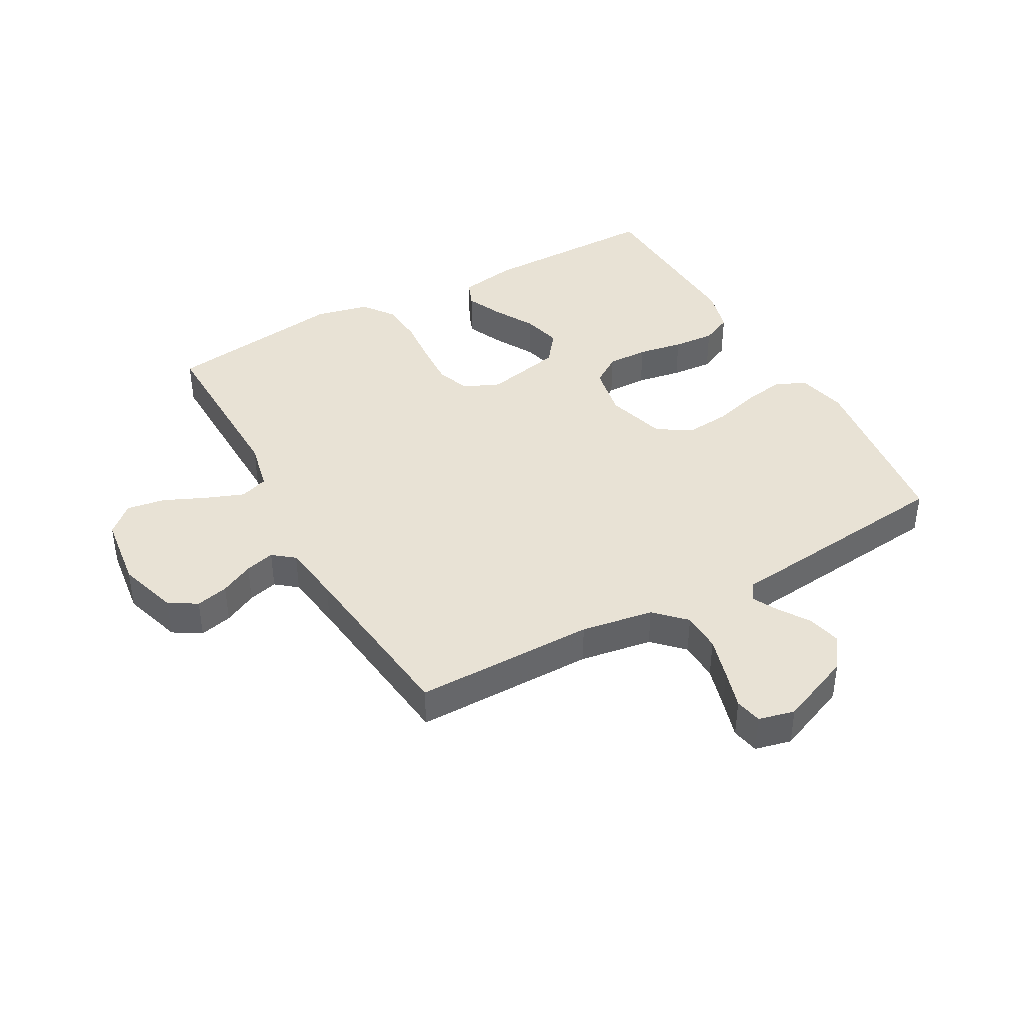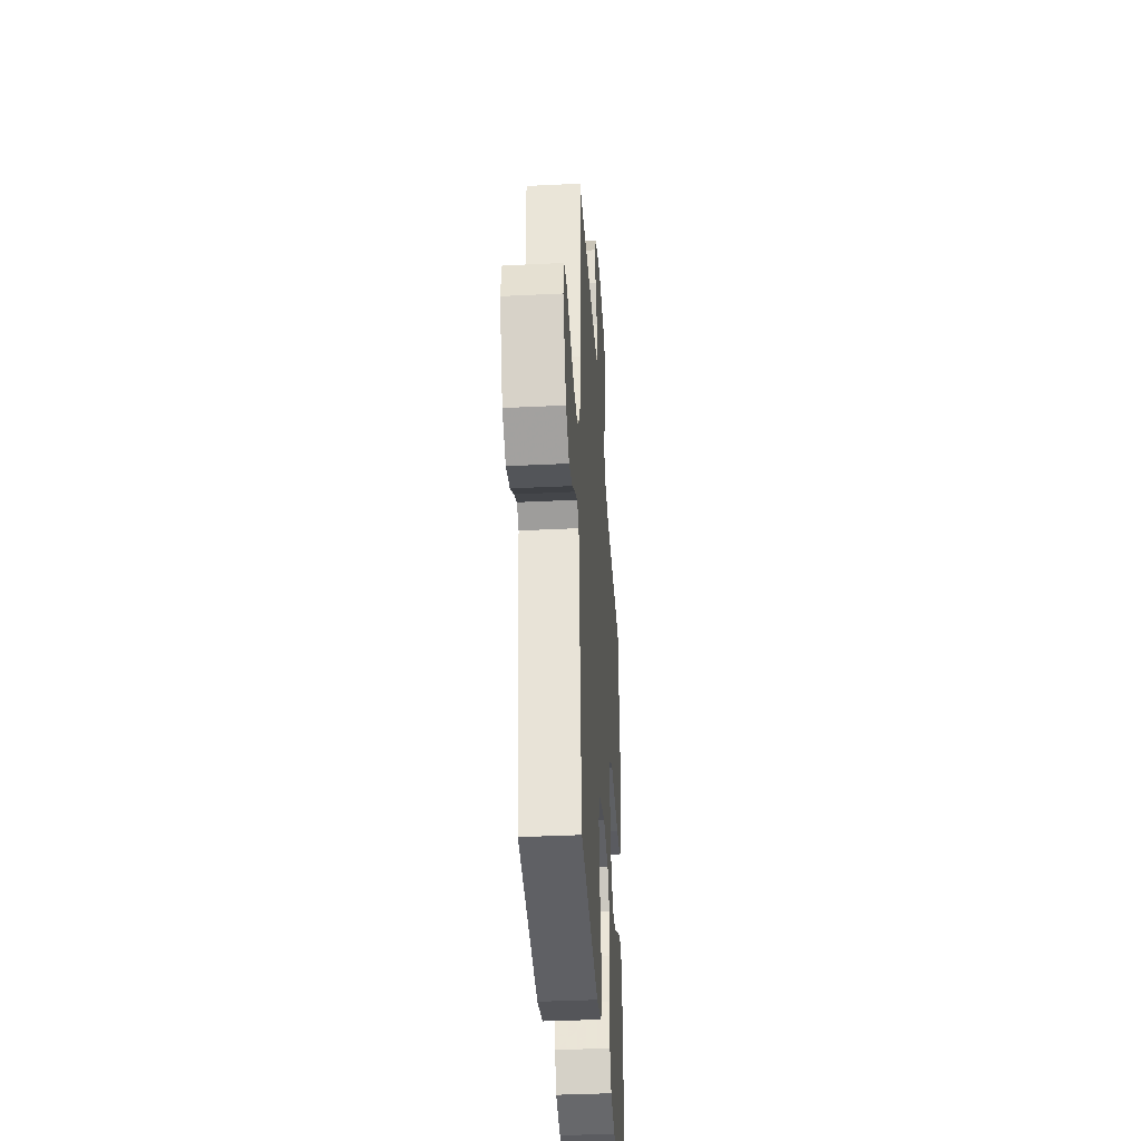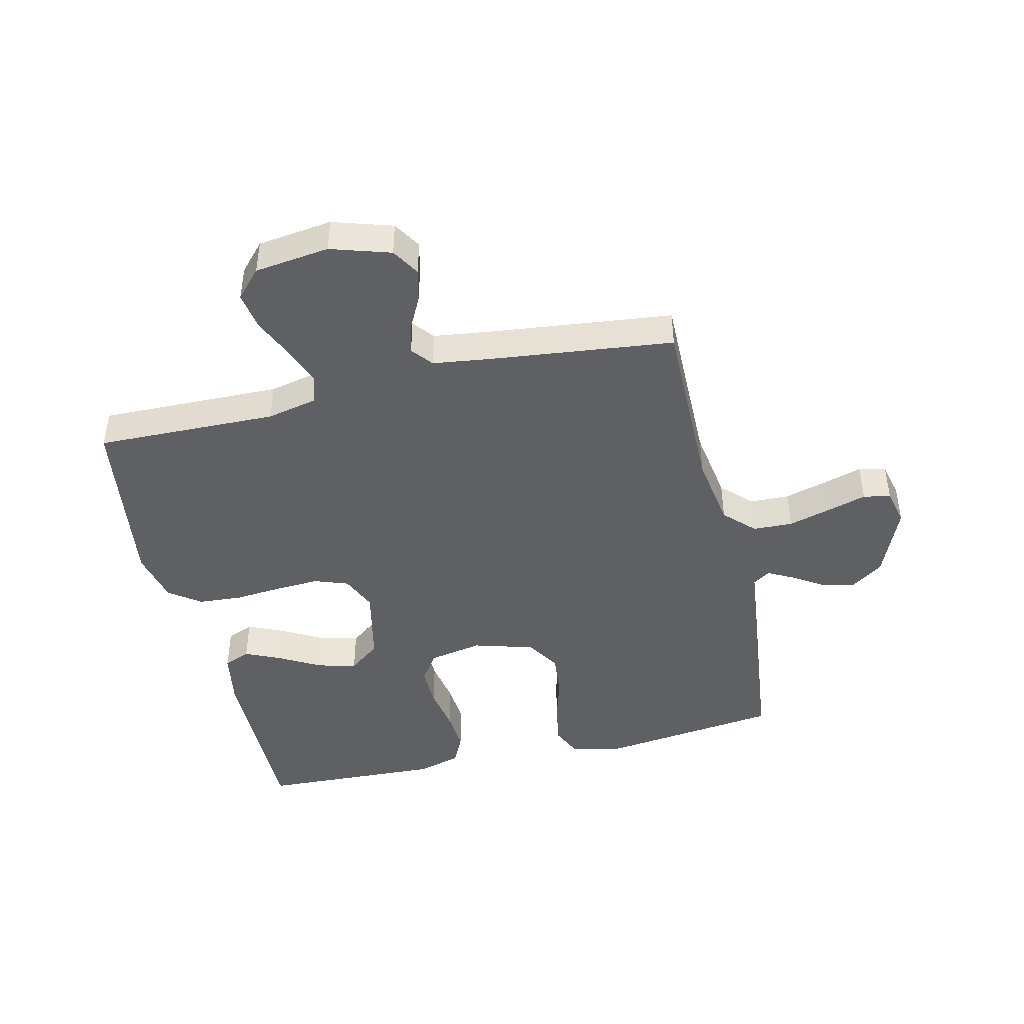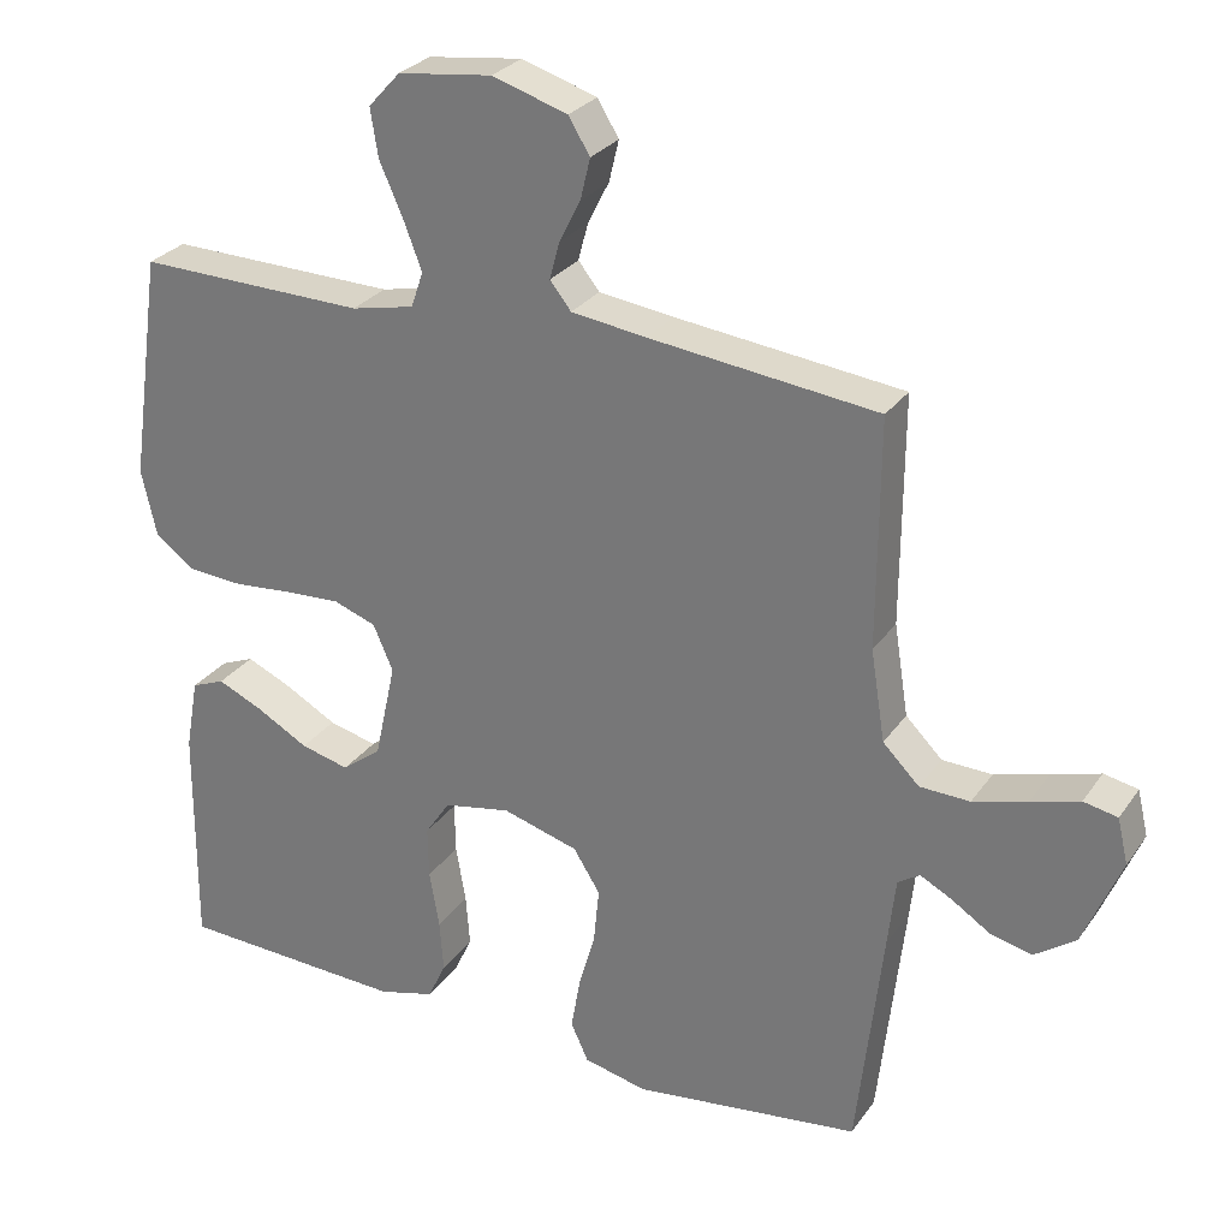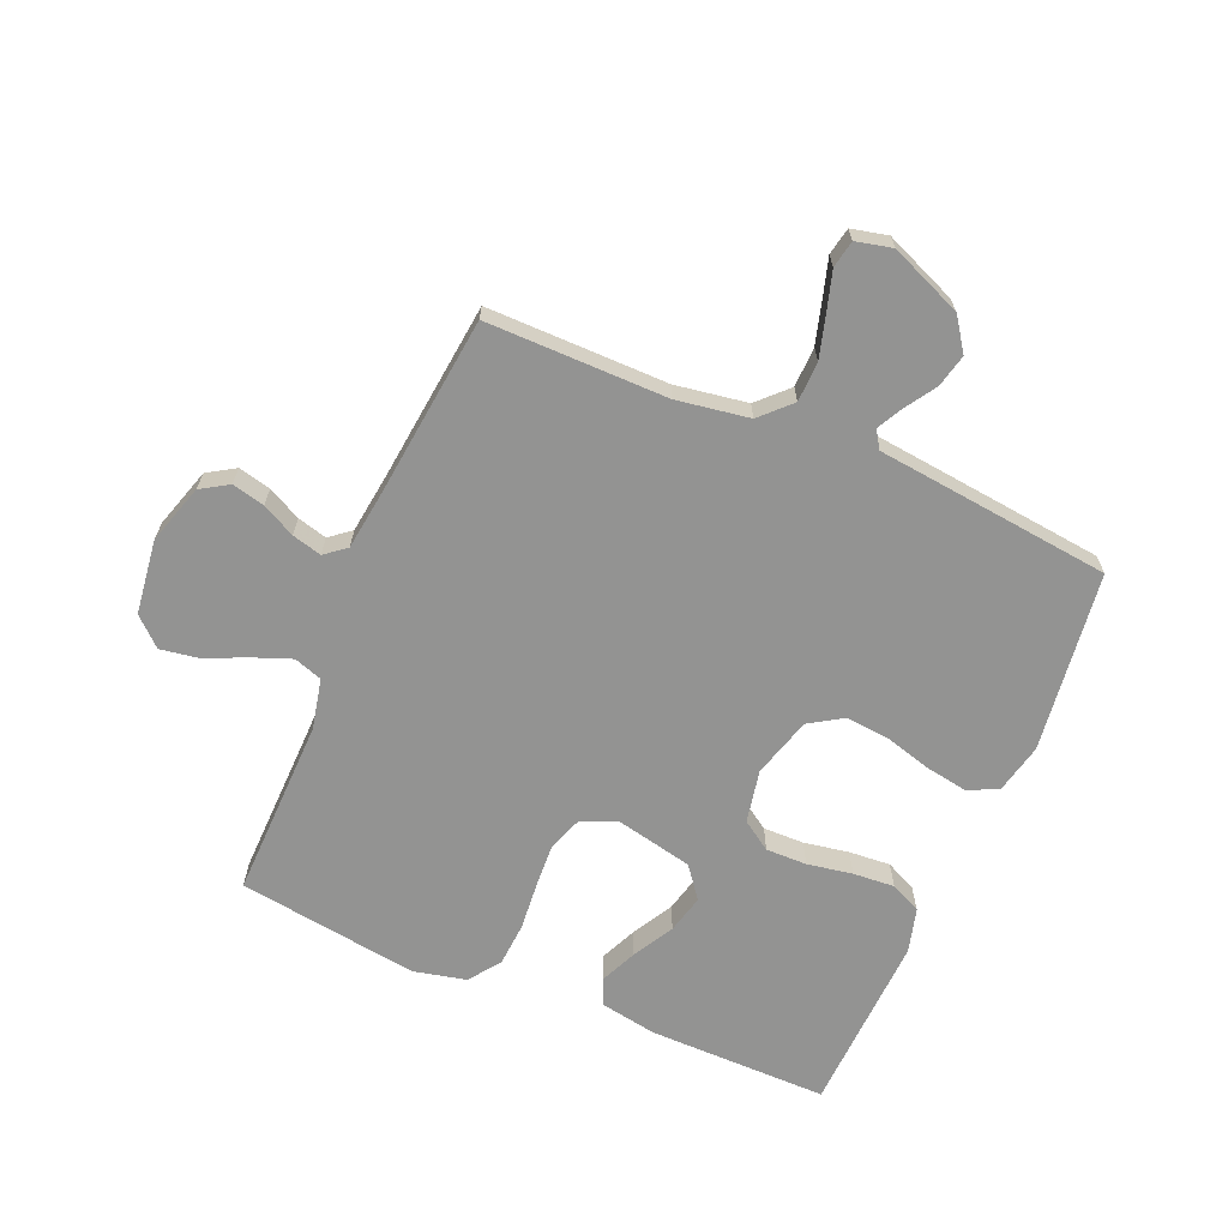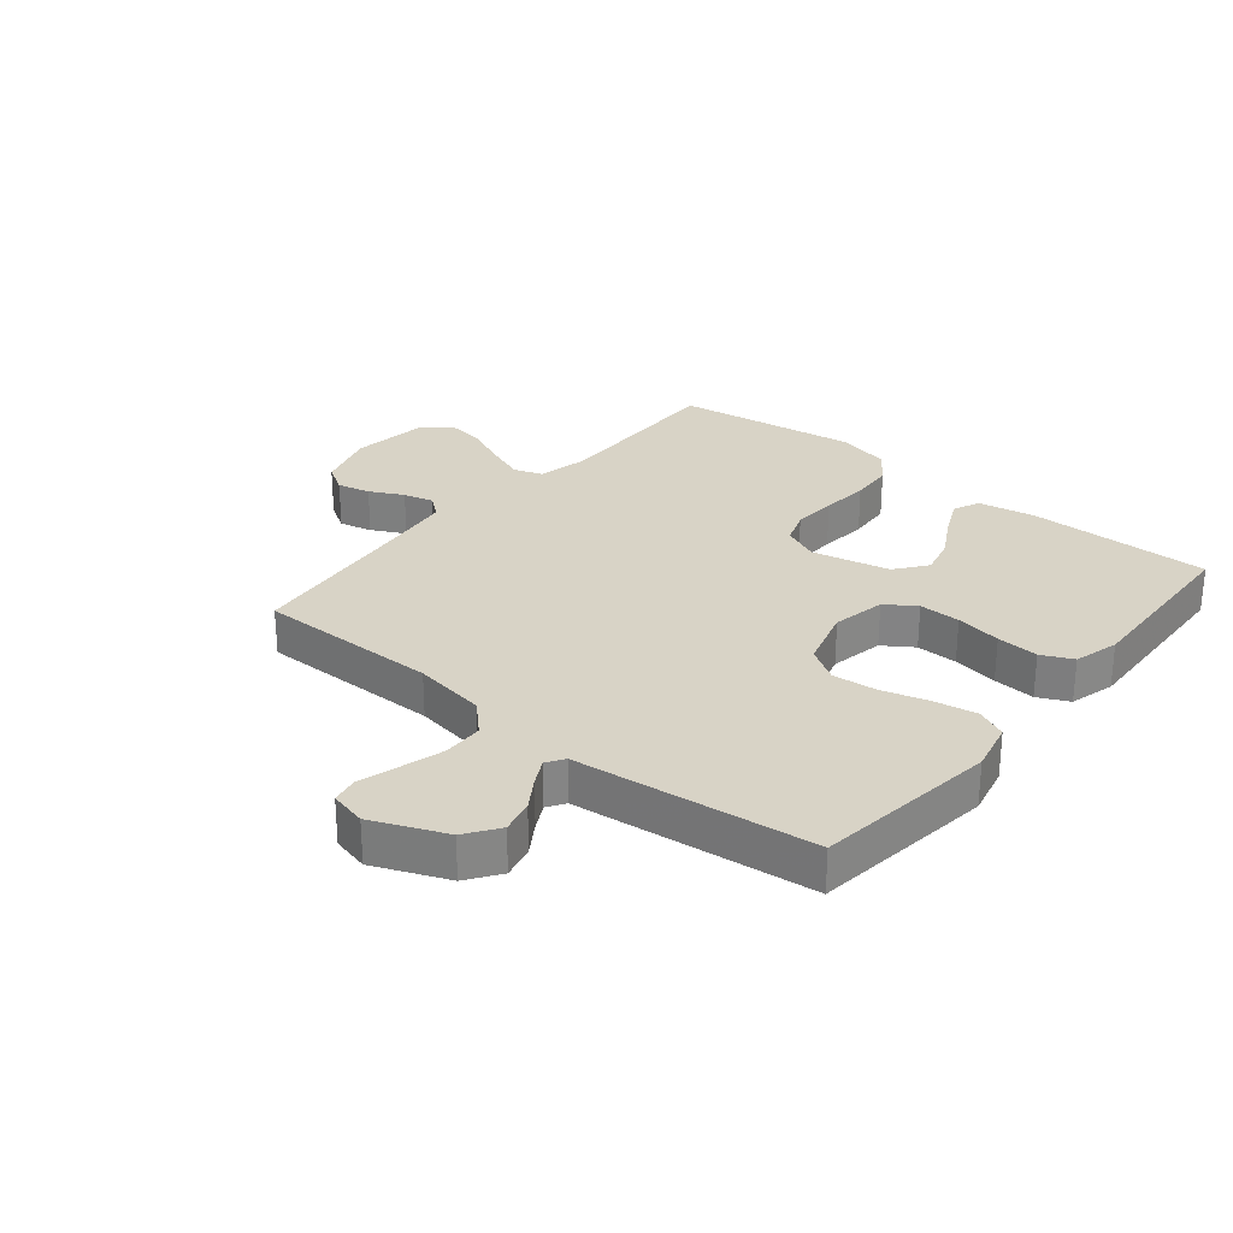
<metadata>
{"format":"obj","ext":"obj","renderer":"f3d","projection":"perspective","resolution":1024,"background":"white","views":[{"elev":40.8,"azim":61.0,"up":"+Y"},{"elev":-37.5,"azim":93.6,"up":"+Z"},{"elev":-44.7,"azim":13.2,"up":"+Y"},{"elev":28.0,"azim":27.8,"up":"+Z"},{"elev":-66.6,"azim":67.0,"up":"+Y"},{"elev":28.0,"azim":129.5,"up":"+Y"}]}
</metadata>
<code>
v -0.5 0.07 -0.5
v -0.498 0.07 -0.2
v -0.481 0.07 -0.105
v -0.437 0.07 -0.087
v -0.377 0.07 -0.114
v -0.309 0.07 -0.152
v -0.245 0.07 -0.168
v -0.193 0.07 -0.128
v -0.165 0.07 0
v -0.191 0.07 0.06
v -0.247 0.07 0.08
v -0.32 0.07 0.076
v -0.399 0.07 0.069
v -0.471 0.07 0.074
v -0.523 0.07 0.112
v -0.543 0.07 0.2
v -0.5 0.07 0.5
v -0.2 0.07 0.494
v -0.117 0.07 0.512
v -0.101 0.07 0.559
v -0.125 0.07 0.622
v -0.156 0.07 0.692
v -0.166 0.07 0.755
v -0.124 0.07 0.801
v 0 0.07 0.817
v 0.099 0.07 0.786
v 0.127 0.07 0.74
v 0.114 0.07 0.686
v 0.086 0.07 0.631
v 0.073 0.07 0.582
v 0.101 0.07 0.547
v 0.2 0.07 0.534
v 0.5 0.07 0.5
v 0.498 0.07 0.2
v 0.517 0.07 0.08
v 0.565 0.07 0.032
v 0.631 0.07 0.03
v 0.702 0.07 0.05
v 0.766 0.07 0.069
v 0.811 0.07 0.06
v 0.825 0.07 0
v 0.775 0.07 -0.12
v 0.721 0.07 -0.158
v 0.666 0.07 -0.145
v 0.615 0.07 -0.112
v 0.573 0.07 -0.09
v 0.544 0.07 -0.109
v 0.534 0.07 -0.2
v 0.5 0.07 -0.5
v 0.2 0.07 -0.538
v 0.117 0.07 -0.519
v 0.094 0.07 -0.469
v 0.106 0.07 -0.399
v 0.128 0.07 -0.322
v 0.135 0.07 -0.249
v 0.1 0.07 -0.193
v 0 0.07 -0.164
v -0.088 0.07 -0.181
v -0.121 0.07 -0.23
v -0.12 0.07 -0.298
v -0.107 0.07 -0.373
v -0.102 0.07 -0.442
v -0.126 0.07 -0.493
v -0.2 0.07 -0.513
v -0.5 0 -0.5
v -0.498 0 -0.2
v -0.481 0 -0.105
v -0.437 0 -0.087
v -0.377 0 -0.114
v -0.309 0 -0.152
v -0.245 0 -0.168
v -0.193 0 -0.128
v -0.165 0 0
v -0.191 0 0.06
v -0.247 0 0.08
v -0.32 0 0.076
v -0.399 0 0.069
v -0.471 0 0.074
v -0.523 0 0.112
v -0.543 0 0.2
v -0.5 0 0.5
v -0.2 0 0.494
v -0.117 0 0.512
v -0.101 0 0.559
v -0.125 0 0.622
v -0.156 0 0.692
v -0.166 0 0.755
v -0.124 0 0.801
v 0 0 0.817
v 0.099 0 0.786
v 0.127 0 0.74
v 0.114 0 0.686
v 0.086 0 0.631
v 0.073 0 0.582
v 0.101 0 0.547
v 0.2 0 0.534
v 0.5 0 0.5
v 0.498 0 0.2
v 0.517 0 0.08
v 0.565 0 0.032
v 0.631 0 0.03
v 0.702 0 0.05
v 0.766 0 0.069
v 0.811 0 0.06
v 0.825 0 0
v 0.775 0 -0.12
v 0.721 0 -0.158
v 0.666 0 -0.145
v 0.615 0 -0.112
v 0.573 0 -0.09
v 0.544 0 -0.109
v 0.534 0 -0.2
v 0.5 0 -0.5
v 0.2 0 -0.538
v 0.117 0 -0.519
v 0.094 0 -0.469
v 0.106 0 -0.399
v 0.128 0 -0.322
v 0.135 0 -0.249
v 0.1 0 -0.193
v 0 0 -0.164
v -0.088 0 -0.181
v -0.121 0 -0.23
v -0.12 0 -0.298
v -0.107 0 -0.373
v -0.102 0 -0.442
v -0.126 0 -0.493
v -0.2 0 -0.513
f 4 5 6
f 3 4 6
f 2 3 6
f 1 2 6
f 64 1 6
f 63 64 6
f 62 63 6
f 61 62 6
f 60 61 6
f 59 60 6 7
f 58 59 7 8
f 57 58 8 9
f 56 57 9 10
f 52 53 54
f 51 52 54
f 50 51 54
f 49 50 54
f 48 49 54
f 47 48 54
f 46 47 54 55
f 43 44 45
f 42 43 45
f 41 42 45
f 40 41 45
f 39 40 45
f 38 39 45
f 37 38 45 46
f 46 55 56
f 37 46 56
f 36 37 56
f 32 33 34
f 31 32 34 35
f 27 28 29
f 26 27 29
f 25 26 29
f 24 25 29
f 23 24 29
f 22 23 29
f 21 22 29
f 20 21 29 30
f 19 20 30 31
f 16 17 18
f 15 16 18
f 14 15 18
f 13 14 18
f 12 13 18
f 18 19 31
f 12 18 31
f 11 12 31
f 35 36 56 10
f 10 11 31 35
f 70 69 68
f 70 68 67
f 70 67 66
f 70 66 65
f 70 65 128
f 70 128 127
f 70 127 126
f 70 126 125
f 70 125 124
f 71 70 124 123
f 72 71 123 122
f 73 72 122 121
f 74 73 121 120
f 118 117 116
f 118 116 115
f 118 115 114
f 118 114 113
f 118 113 112
f 118 112 111
f 119 118 111 110
f 109 108 107
f 109 107 106
f 109 106 105
f 109 105 104
f 109 104 103
f 109 103 102
f 110 109 102 101
f 120 119 110
f 120 110 101
f 120 101 100
f 98 97 96
f 99 98 96 95
f 93 92 91
f 93 91 90
f 93 90 89
f 93 89 88
f 93 88 87
f 93 87 86
f 93 86 85
f 94 93 85 84
f 95 94 84 83
f 82 81 80
f 82 80 79
f 82 79 78
f 82 78 77
f 82 77 76
f 95 83 82
f 95 82 76
f 95 76 75
f 74 120 100 99
f 99 95 75 74
f 1 65 66 2
f 2 66 67 3
f 3 67 68 4
f 4 68 69 5
f 5 69 70 6
f 6 70 71 7
f 7 71 72 8
f 8 72 73 9
f 9 73 74 10
f 10 74 75 11
f 11 75 76 12
f 12 76 77 13
f 13 77 78 14
f 14 78 79 15
f 15 79 80 16
f 16 80 81 17
f 17 81 82 18
f 18 82 83 19
f 19 83 84 20
f 20 84 85 21
f 21 85 86 22
f 22 86 87 23
f 23 87 88 24
f 24 88 89 25
f 25 89 90 26
f 26 90 91 27
f 27 91 92 28
f 28 92 93 29
f 29 93 94 30
f 30 94 95 31
f 31 95 96 32
f 32 96 97 33
f 33 97 98 34
f 34 98 99 35
f 35 99 100 36
f 36 100 101 37
f 37 101 102 38
f 38 102 103 39
f 39 103 104 40
f 40 104 105 41
f 41 105 106 42
f 42 106 107 43
f 43 107 108 44
f 44 108 109 45
f 45 109 110 46
f 46 110 111 47
f 47 111 112 48
f 48 112 113 49
f 49 113 114 50
f 50 114 115 51
f 51 115 116 52
f 52 116 117 53
f 53 117 118 54
f 54 118 119 55
f 55 119 120 56
f 56 120 121 57
f 57 121 122 58
f 58 122 123 59
f 59 123 124 60
f 60 124 125 61
f 61 125 126 62
f 62 126 127 63
f 63 127 128 64
f 64 128 65 1

</code>
